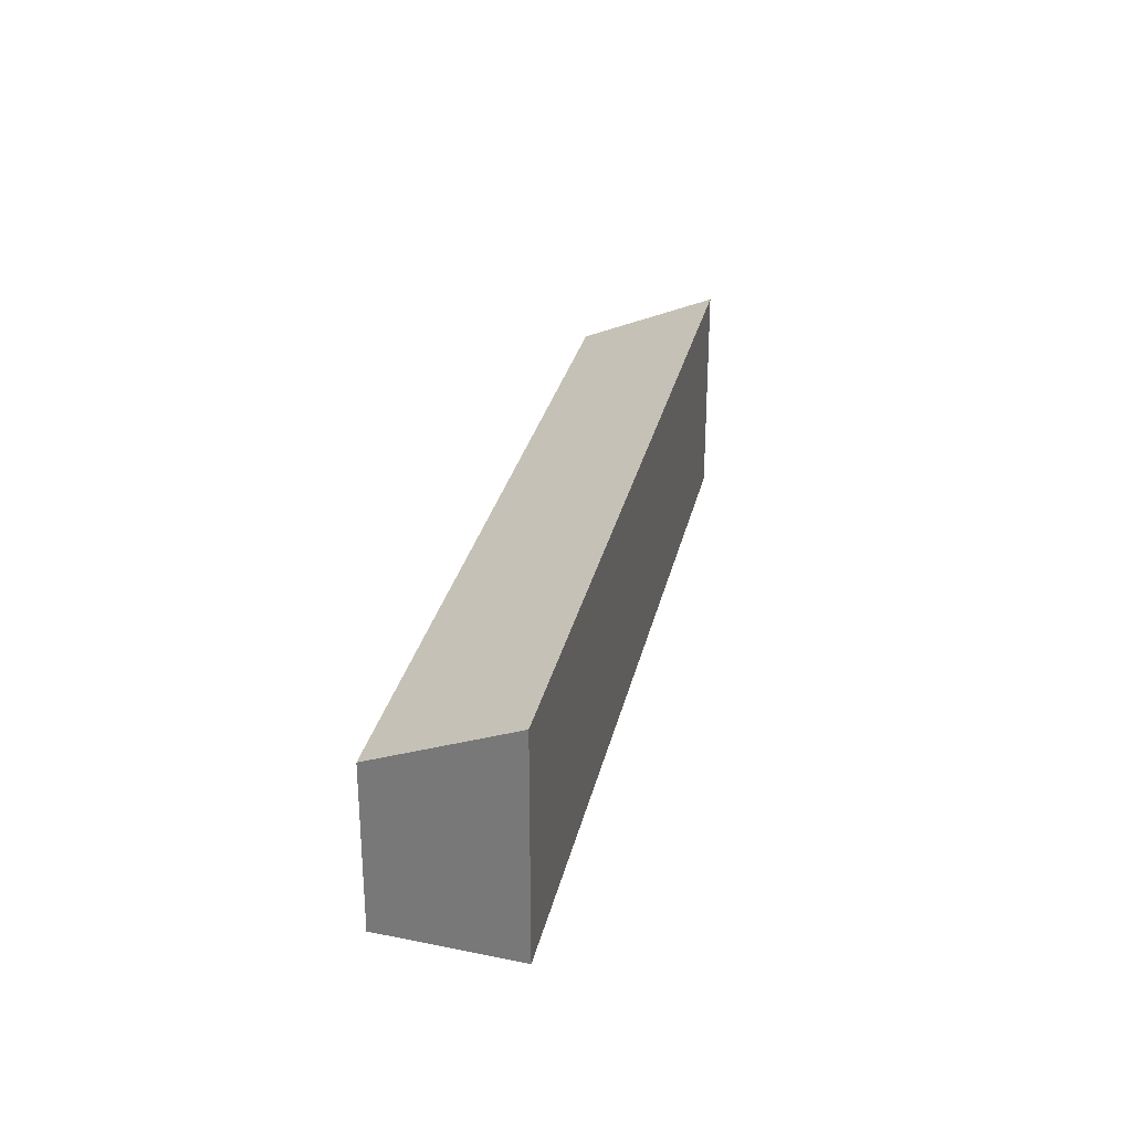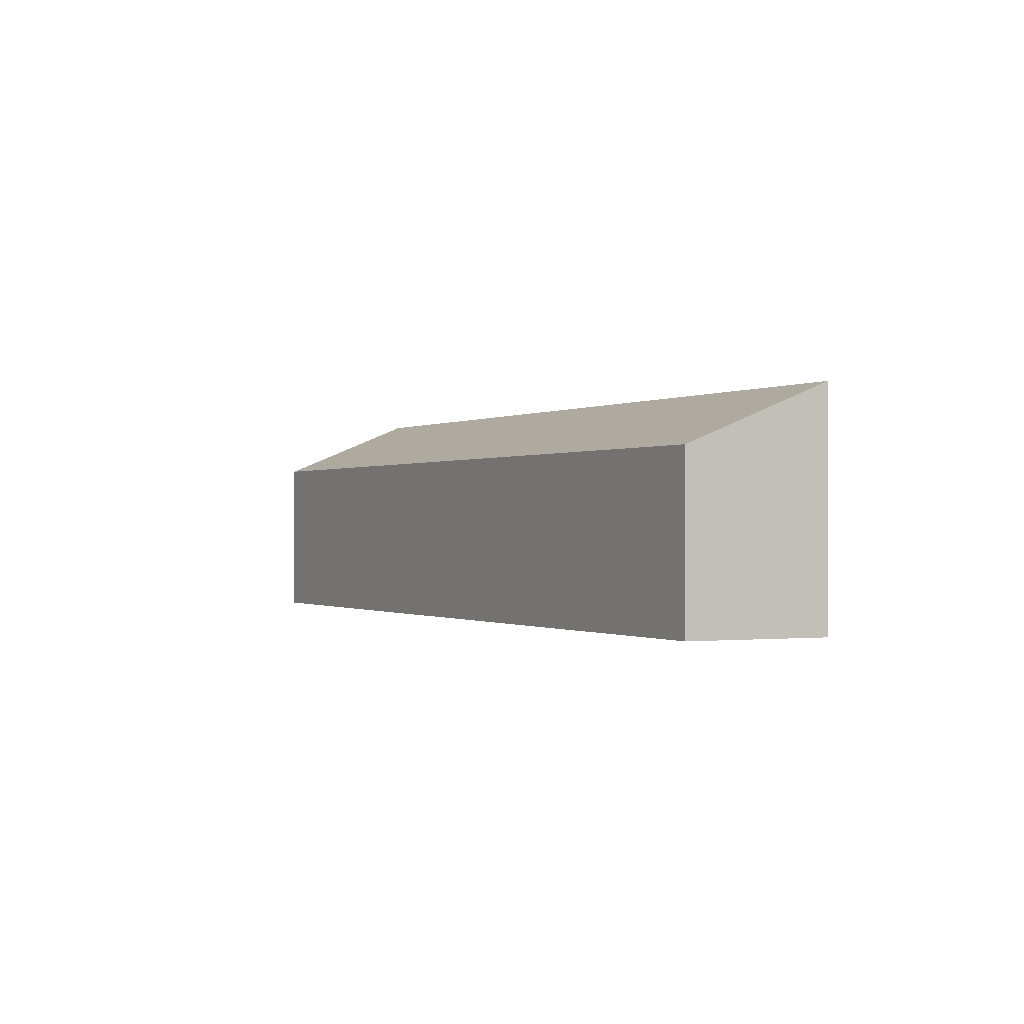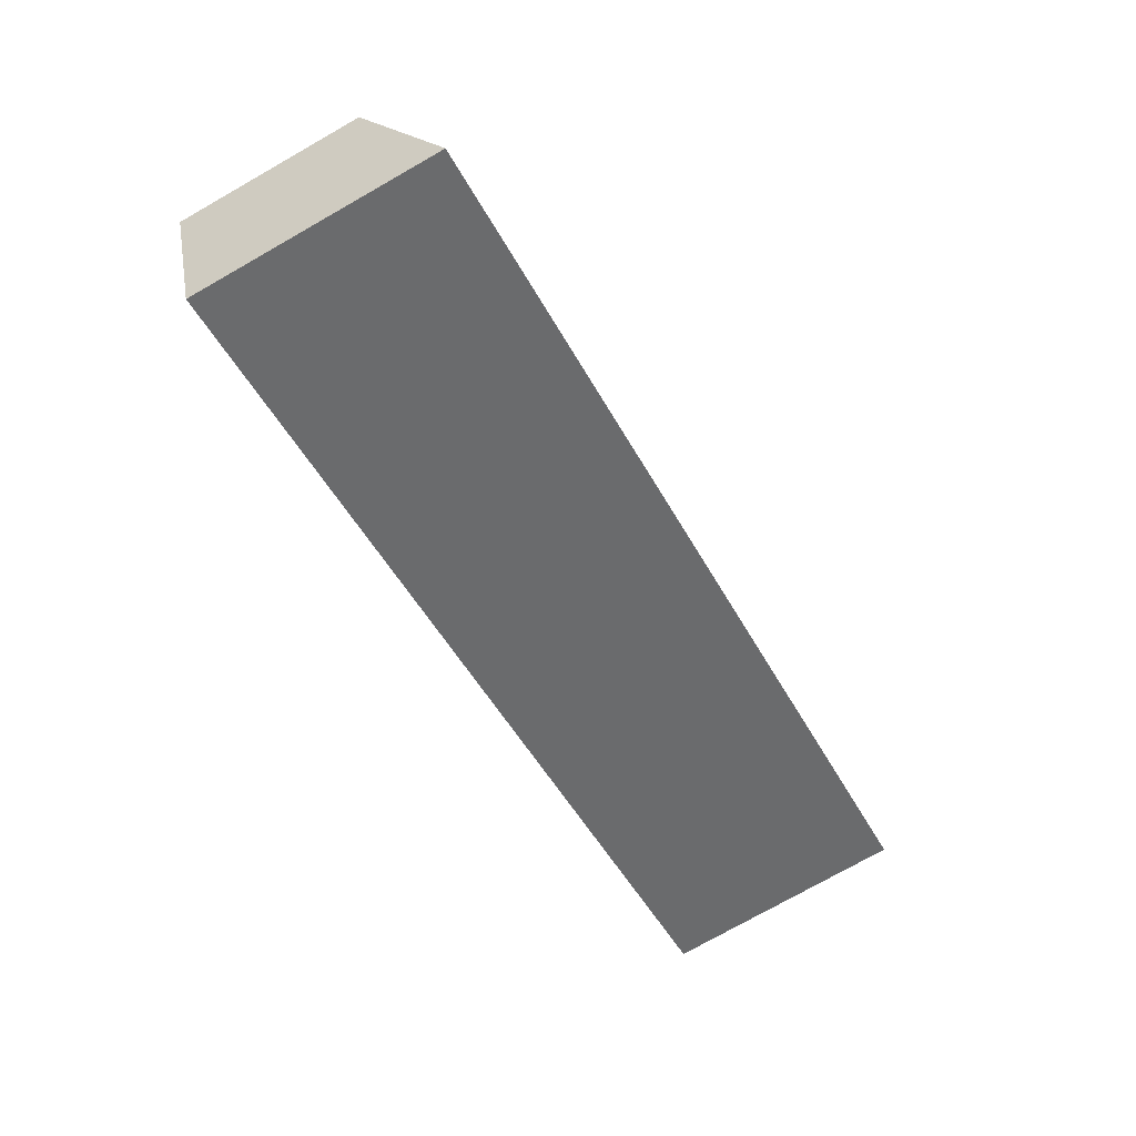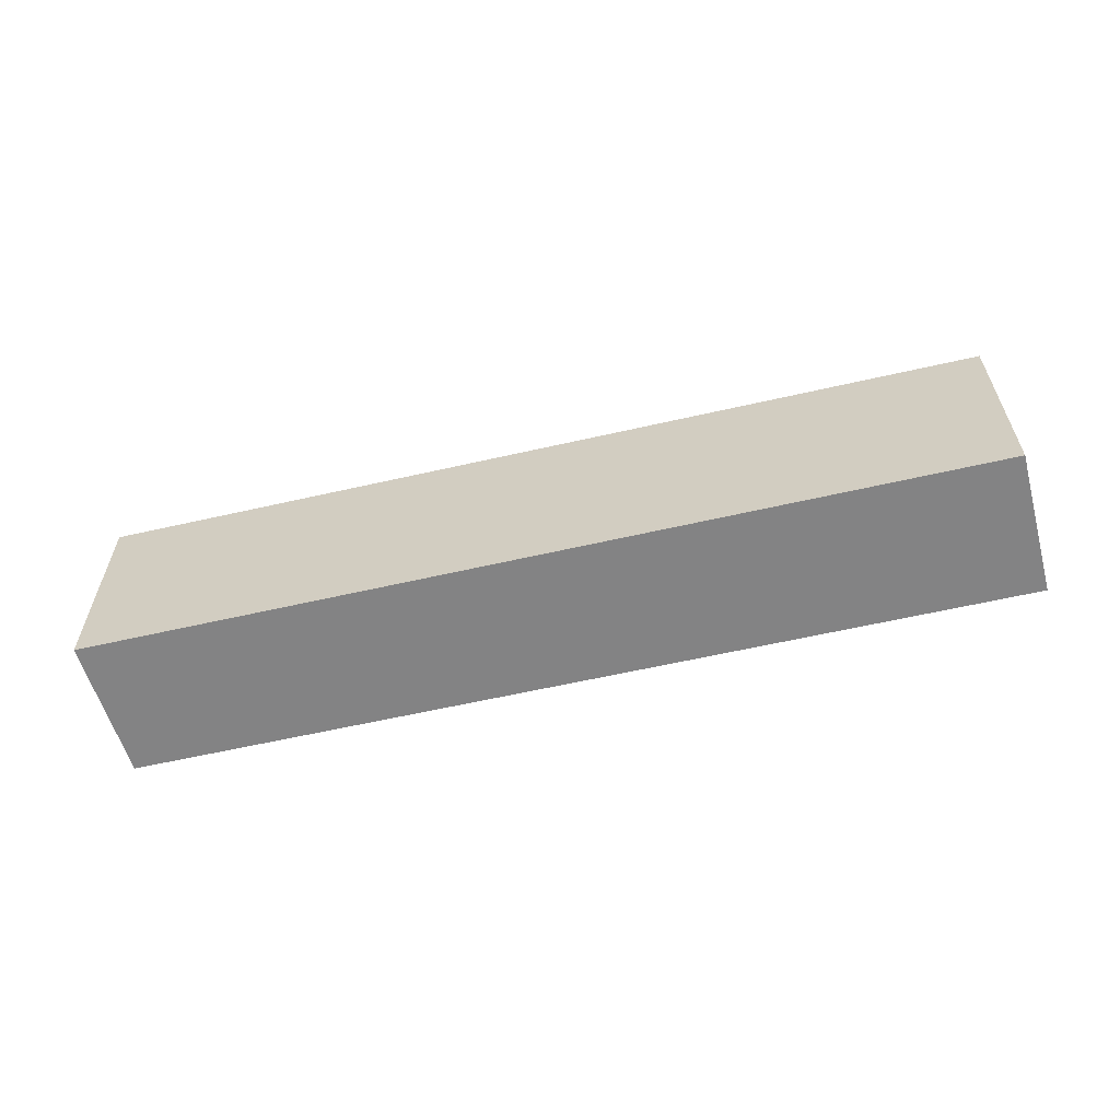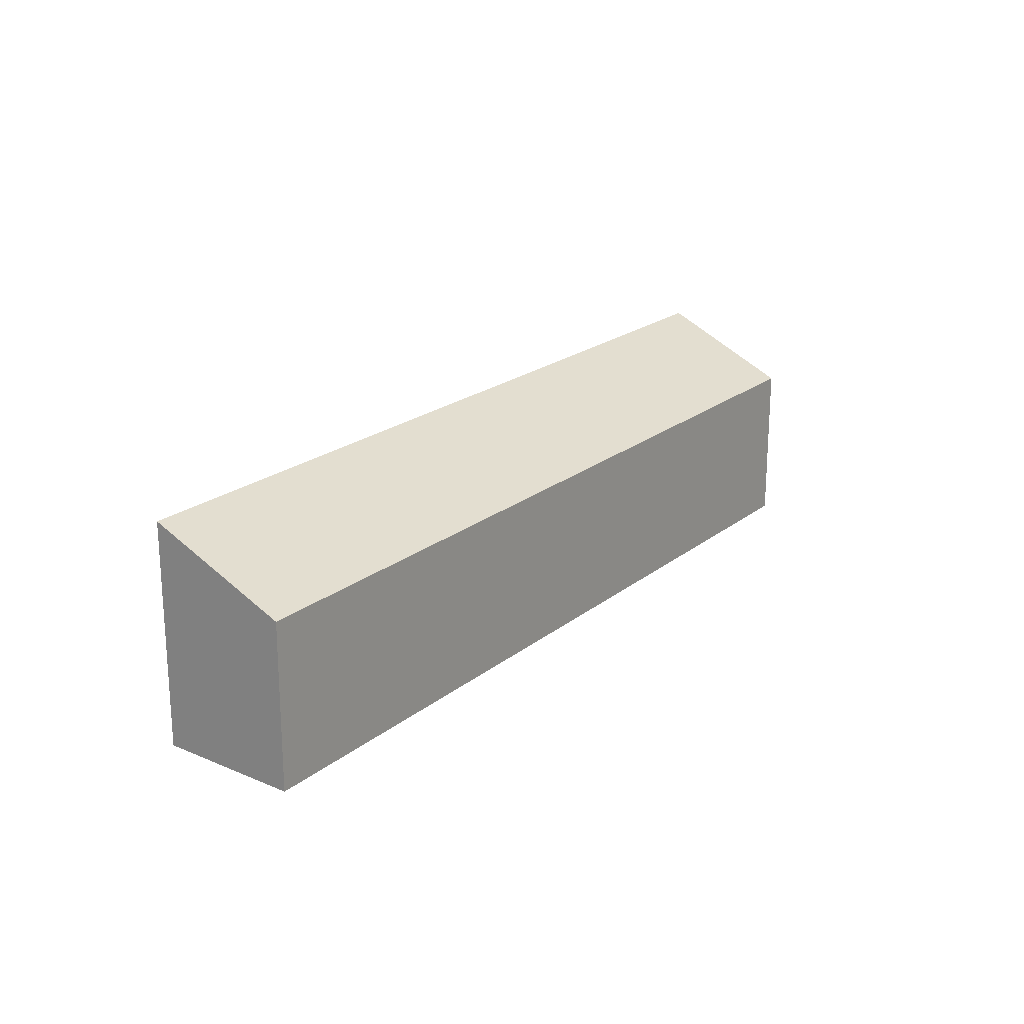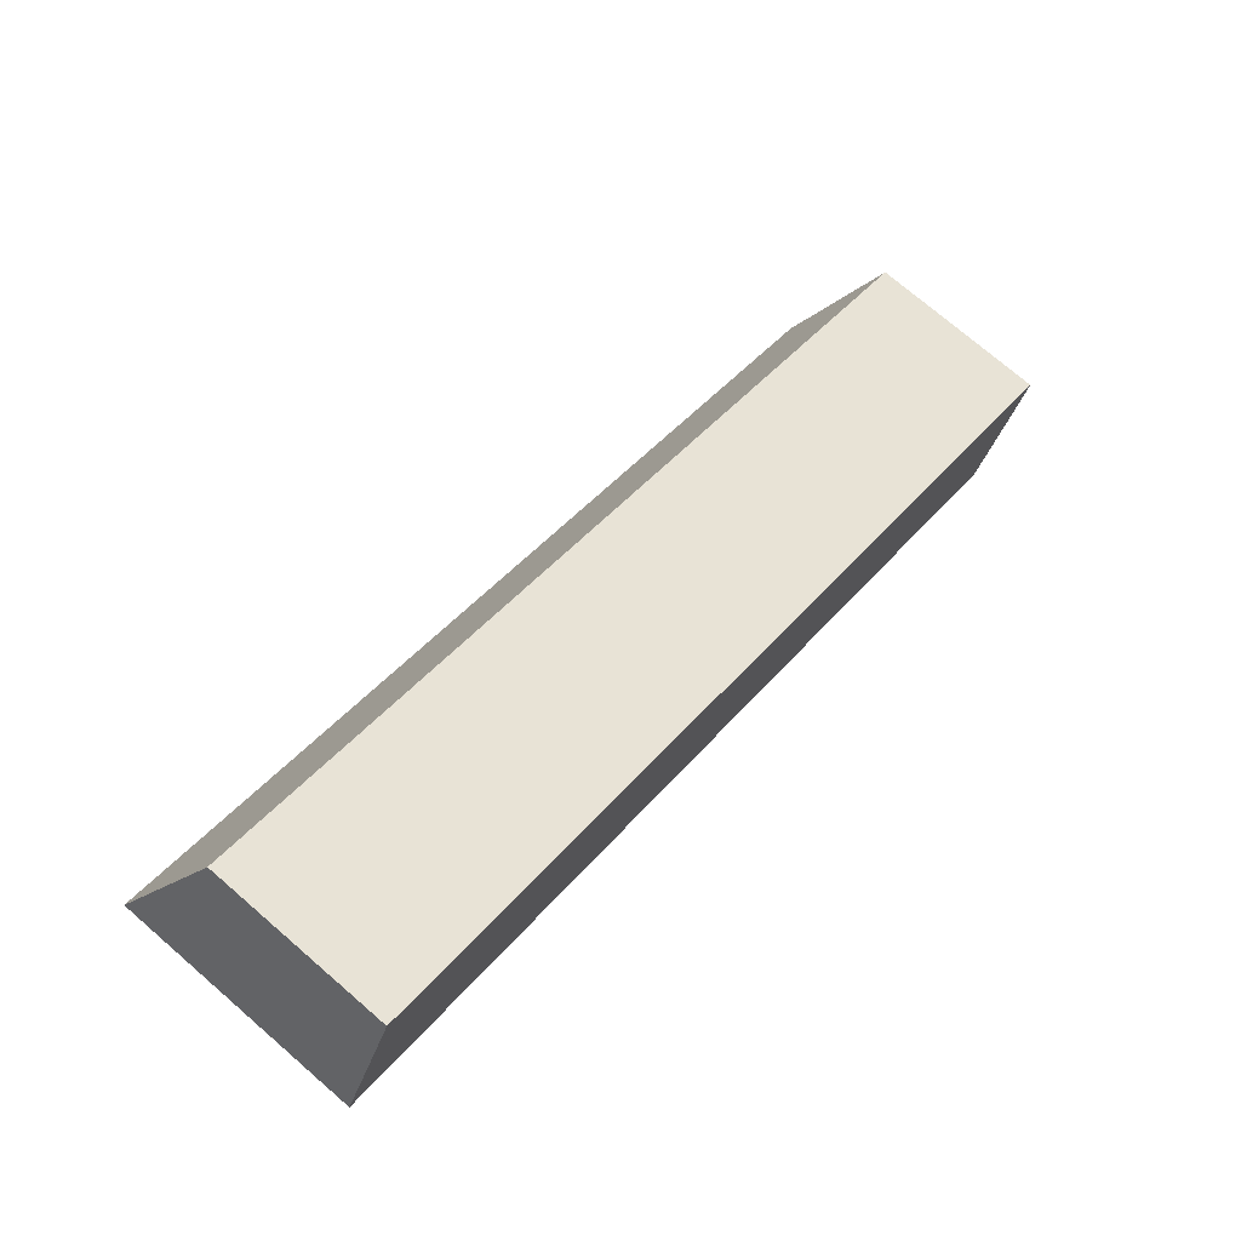
<metadata>
{"format":"obj","ext":"obj","renderer":"f3d","projection":"perspective","resolution":1024,"background":"white","views":[{"elev":28.8,"azim":127.7,"up":"+Y"},{"elev":-0.4,"azim":87.2,"up":"+Y"},{"elev":-75.4,"azim":119.6,"up":"+Z"},{"elev":-61.1,"azim":-141.4,"up":"+Y"},{"elev":20.9,"azim":-28.6,"up":"+Y"},{"elev":74.5,"azim":-49.3,"up":"+Z"}]}
</metadata>
<code>
v  1.046 2.978 2.353
v  14.38 4.034 -6.847
v  0 4.034 2.47e-16
v  15.41 2.993 -4.527
v  14.54 4.034 -6.924
v  15.45 2.993 -4.543
v  1.046 -1.441e-16 2.353
v  15.41 2.772e-16 -4.527
v  15.45 2.782e-16 -4.543
v  14.54 4.24e-16 -6.924
v  0 0 0
v  14.38 4.193e-16 -6.847
g defaultobject
f 1 2 3
f 2 1 4
f 2 4 5
f 5 4 6
f 7 4 1
f 4 7 8
f 4 8 6
f 6 8 9
f 6 10 5
f 10 6 9
f 10 2 5
f 2 10 3
f 3 10 11
f 11 10 12
f 11 1 3
f 1 11 7
f 8 10 9
f 10 8 7
f 10 7 12
f 12 7 11

</code>
